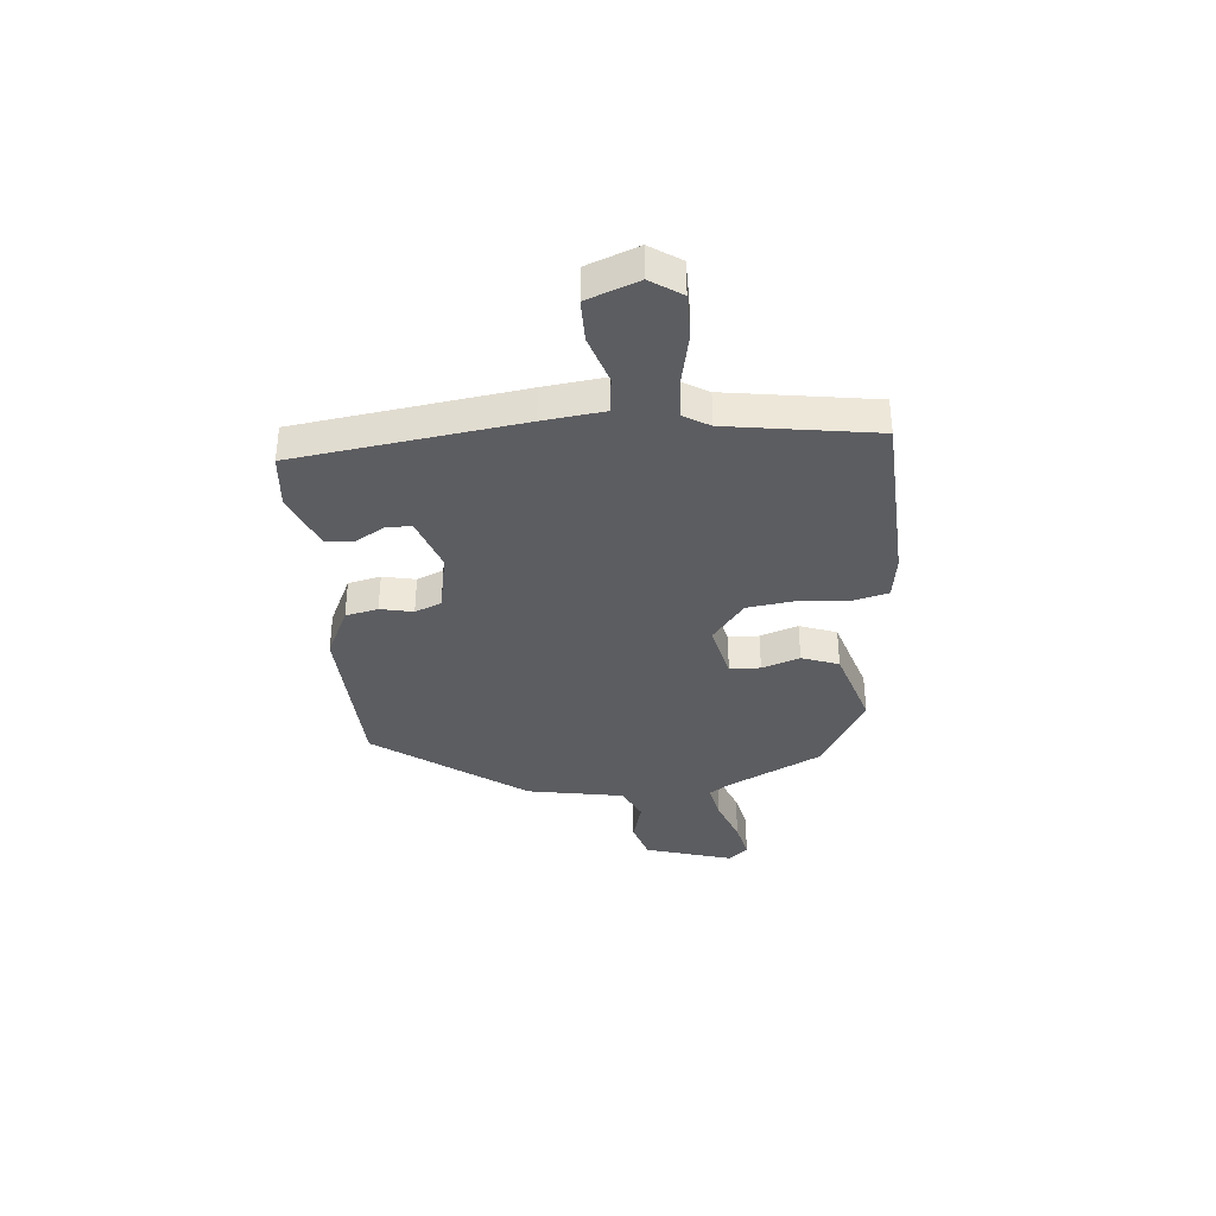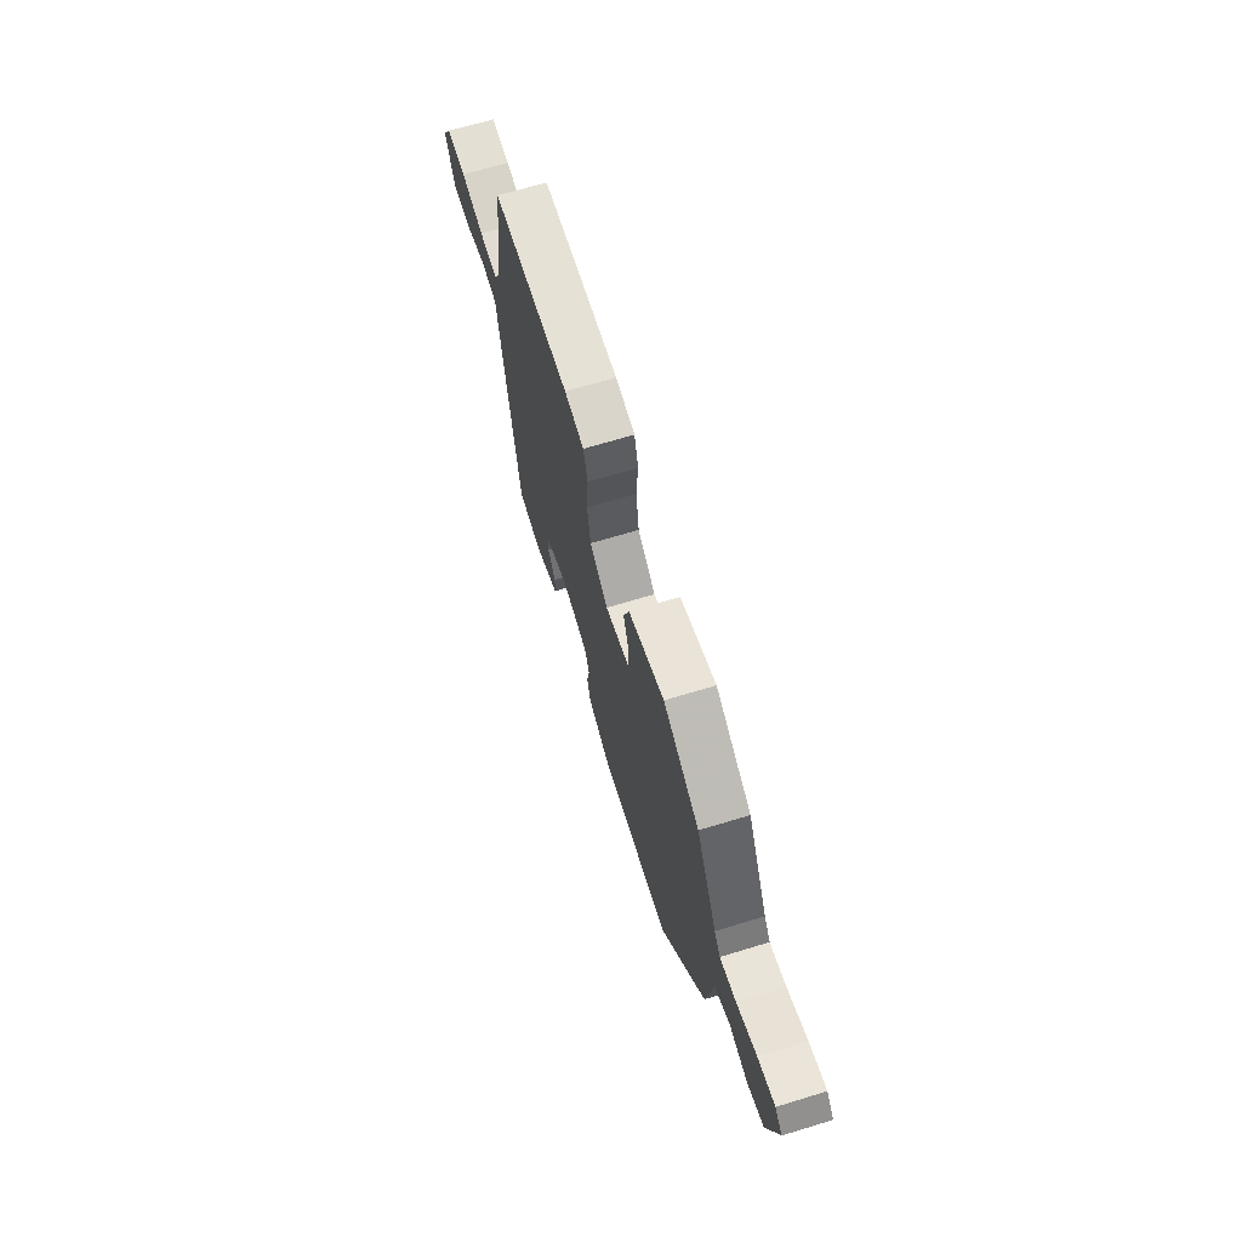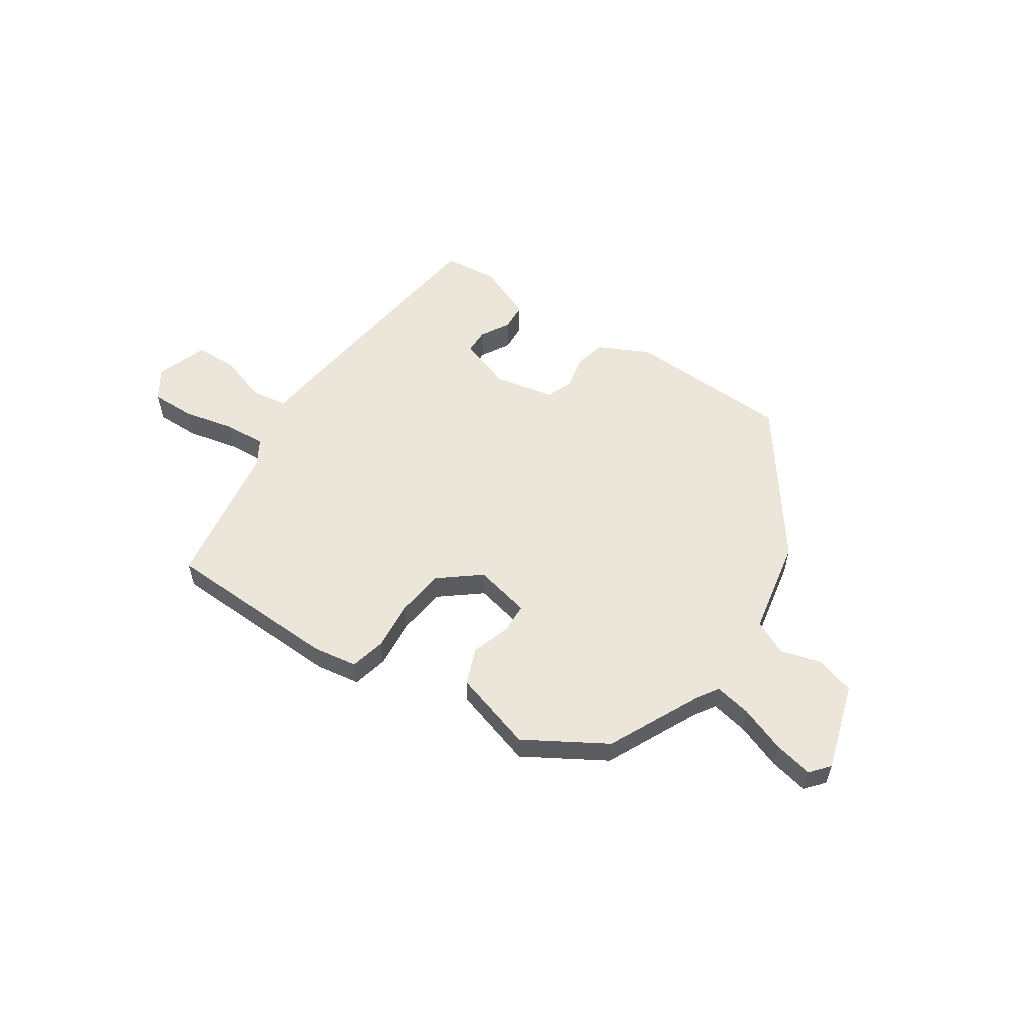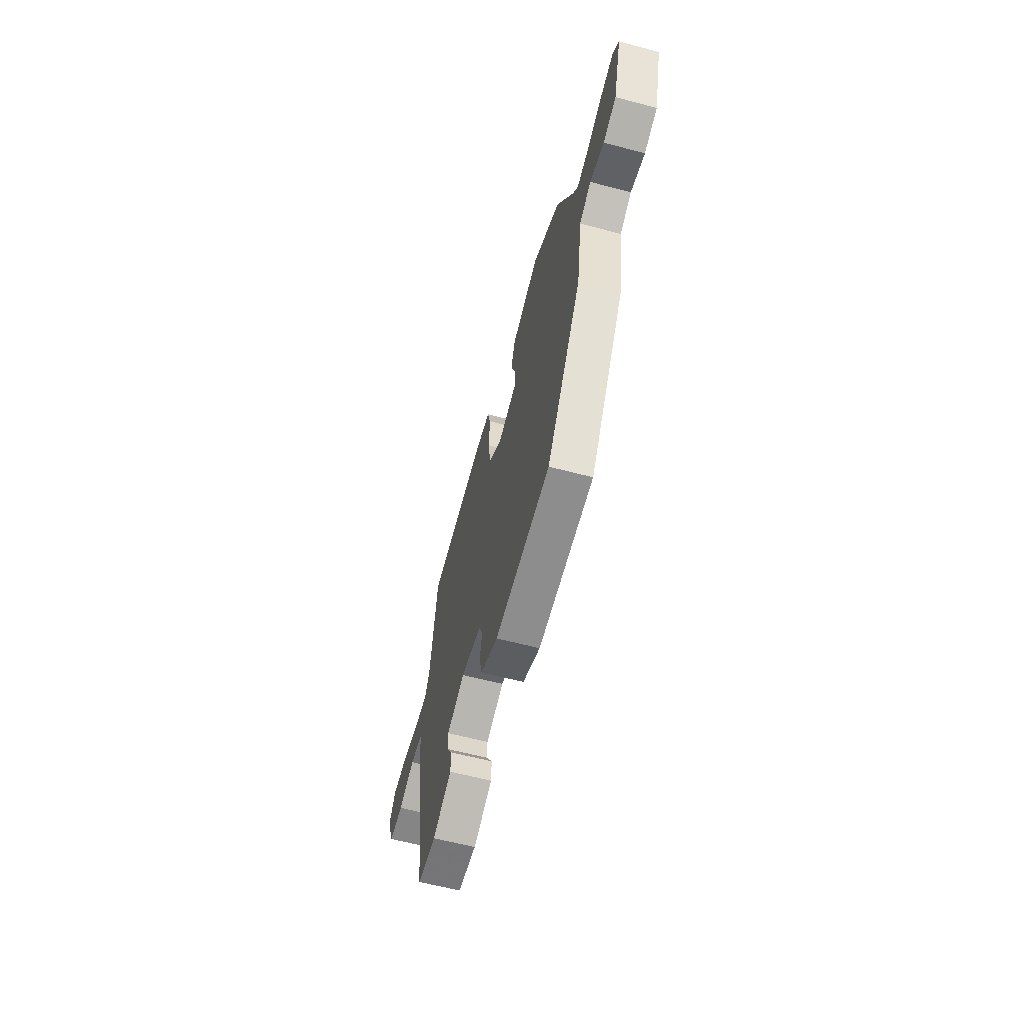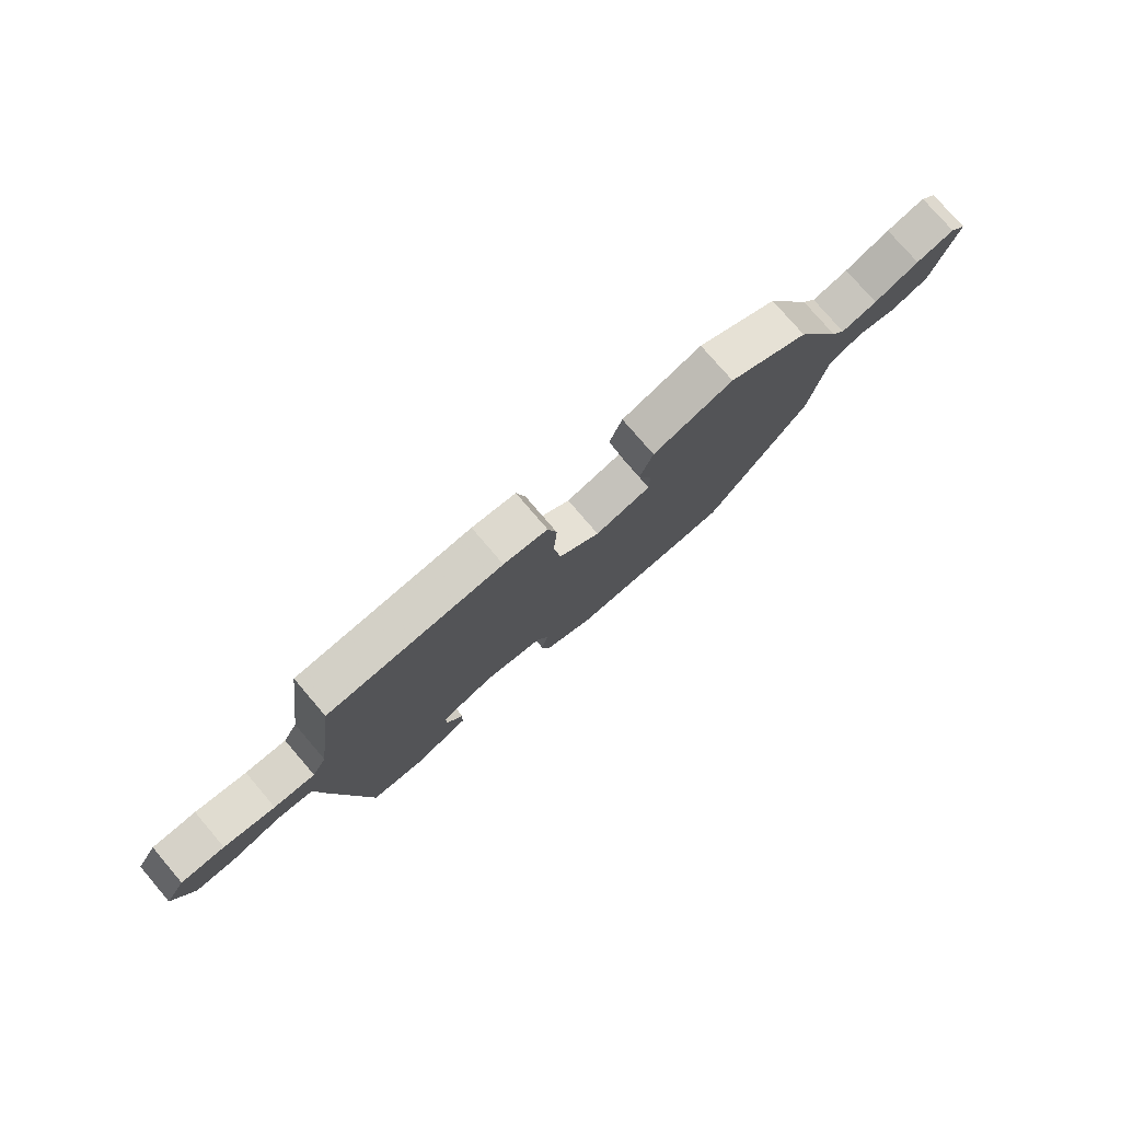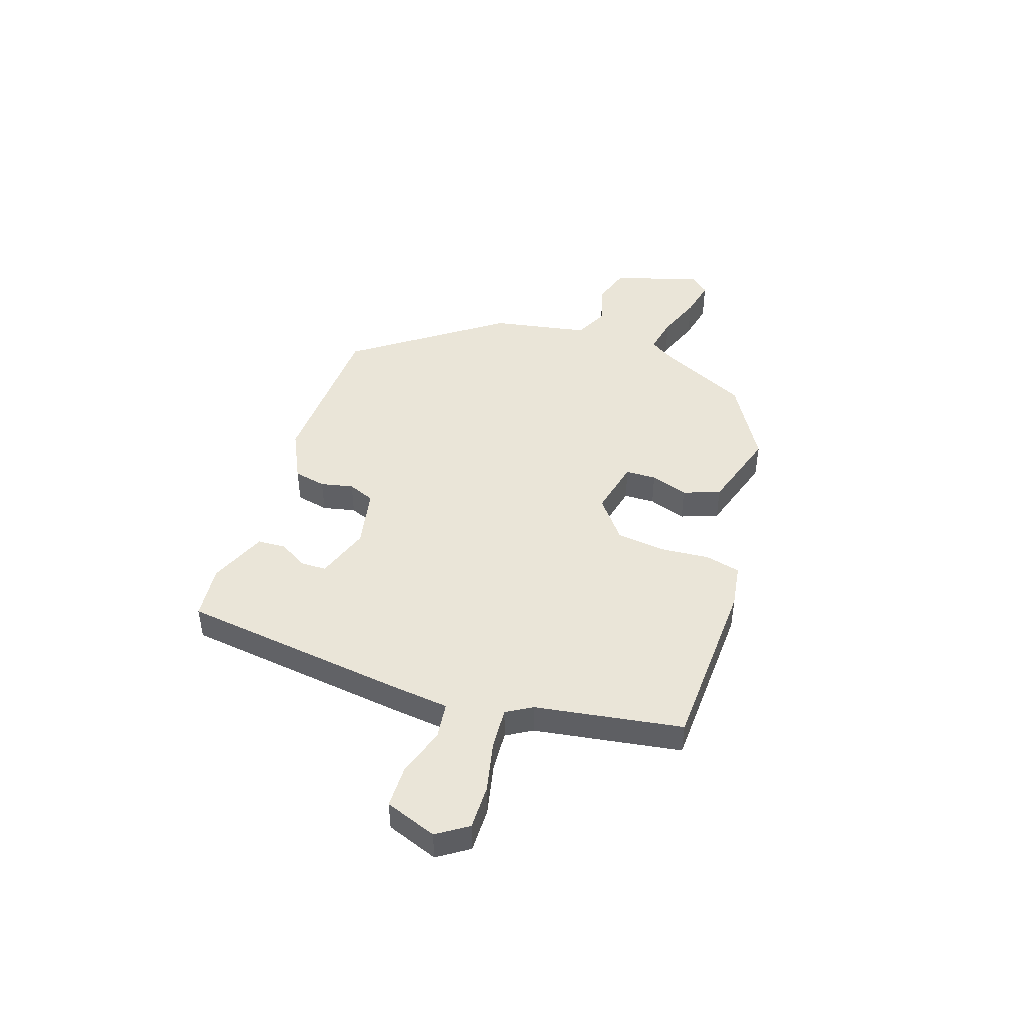
<metadata>
{"format":"obj","ext":"obj","renderer":"f3d","projection":"perspective","resolution":1024,"background":"white","views":[{"elev":-36.6,"azim":-85.7,"up":"+Y"},{"elev":67.3,"azim":73.0,"up":"+Z"},{"elev":55.6,"azim":32.3,"up":"+Y"},{"elev":-61.1,"azim":74.9,"up":"+Z"},{"elev":77.5,"azim":-40.6,"up":"+Z"},{"elev":45.4,"azim":-72.6,"up":"+Y"}]}
</metadata>
<code>
v -0.46 0.07 0.49
v -0.133 0.07 0.51
v -0.051 0.07 0.499
v -0.034 0.07 0.434
v -0.04 0.07 0.342
v -0.027 0.07 0.252
v 0.049 0.07 0.194
v 0.153 0.07 0.22
v 0.154 0.07 0.277
v 0.129 0.07 0.347
v 0.153 0.07 0.416
v 0.303 0.07 0.466
v 0.454 0.07 0.381
v 0.542 0.07 0.209
v 0.568 0.07 0.171
v 0.636 0.07 0.186
v 0.72 0.07 0.22
v 0.792 0.07 0.237
v 0.823 0.07 0.202
v 0.777 0.07 0.038
v 0.706 0.07 0.014
v 0.629 0.07 0.034
v 0.566 0.07 0.002
v 0.536 0.07 -0.179
v 0.345 0.07 -0.457
v 0.04 0.07 -0.476
v -0.056 0.07 -0.432
v -0.07 0.07 -0.372
v -0.058 0.07 -0.311
v -0.079 0.07 -0.262
v -0.191 0.07 -0.242
v -0.29 0.07 -0.279
v -0.29 0.07 -0.326
v -0.258 0.07 -0.379
v -0.26 0.07 -0.431
v -0.365 0.07 -0.478
v -0.467 0.07 -0.47
v -0.529 0.07 -0.053
v -0.544 0.07 0.06
v -0.612 0.07 0.067
v -0.702 0.07 0.036
v -0.78 0.07 0.035
v -0.817 0.07 0.13
v -0.78 0.07 0.188
v -0.698 0.07 0.189
v -0.602 0.07 0.17
v -0.525 0.07 0.167
v -0.498 0.07 0.215
v -0.46 0 0.49
v -0.133 0 0.51
v -0.051 0 0.499
v -0.034 0 0.434
v -0.04 0 0.342
v -0.027 0 0.252
v 0.049 0 0.194
v 0.153 0 0.22
v 0.154 0 0.277
v 0.129 0 0.347
v 0.153 0 0.416
v 0.303 0 0.466
v 0.454 0 0.381
v 0.542 0 0.209
v 0.568 0 0.171
v 0.636 0 0.186
v 0.72 0 0.22
v 0.792 0 0.237
v 0.823 0 0.202
v 0.777 0 0.038
v 0.706 0 0.014
v 0.629 0 0.034
v 0.566 0 0.002
v 0.536 0 -0.179
v 0.345 0 -0.457
v 0.04 0 -0.476
v -0.056 0 -0.432
v -0.07 0 -0.372
v -0.058 0 -0.311
v -0.079 0 -0.262
v -0.191 0 -0.242
v -0.29 0 -0.279
v -0.29 0 -0.326
v -0.258 0 -0.379
v -0.26 0 -0.431
v -0.365 0 -0.478
v -0.467 0 -0.47
v -0.529 0 -0.053
v -0.544 0 0.06
v -0.612 0 0.067
v -0.702 0 0.036
v -0.78 0 0.035
v -0.817 0 0.13
v -0.78 0 0.188
v -0.698 0 0.189
v -0.602 0 0.17
v -0.525 0 0.167
v -0.498 0 0.215
f 43 44 45 46
f 43 46 47
f 40 41 42 43
f 39 40 43 47
f 38 39 47 48
f 33 34 35 36
f 32 33 36 37
f 26 27 28 29
f 26 29 30
f 23 24 25 26
f 23 26 30
f 22 23 30 31
f 20 21 22
f 19 20 22
f 16 17 18 19
f 15 16 19 22
f 14 15 22 31
f 9 10 11 12
f 8 9 12 13
f 2 3 4 5
f 2 5 6
f 1 2 6
f 48 1 6 7
f 32 37 38 48
f 31 32 48 7
f 8 13 14 31
f 7 8 31
f 94 93 92 91
f 95 94 91
f 91 90 89 88
f 95 91 88 87
f 96 95 87 86
f 84 83 82 81
f 85 84 81 80
f 77 76 75 74
f 78 77 74
f 74 73 72 71
f 78 74 71
f 79 78 71 70
f 70 69 68
f 70 68 67
f 67 66 65 64
f 70 67 64 63
f 79 70 63 62
f 60 59 58 57
f 61 60 57 56
f 53 52 51 50
f 54 53 50
f 54 50 49
f 55 54 49 96
f 96 86 85 80
f 55 96 80 79
f 79 62 61 56
f 79 56 55
f 1 49 50 2
f 2 50 51 3
f 3 51 52 4
f 4 52 53 5
f 5 53 54 6
f 6 54 55 7
f 7 55 56 8
f 8 56 57 9
f 9 57 58 10
f 10 58 59 11
f 11 59 60 12
f 12 60 61 13
f 13 61 62 14
f 14 62 63 15
f 15 63 64 16
f 16 64 65 17
f 17 65 66 18
f 18 66 67 19
f 19 67 68 20
f 20 68 69 21
f 21 69 70 22
f 22 70 71 23
f 23 71 72 24
f 24 72 73 25
f 25 73 74 26
f 26 74 75 27
f 27 75 76 28
f 28 76 77 29
f 29 77 78 30
f 30 78 79 31
f 31 79 80 32
f 32 80 81 33
f 33 81 82 34
f 34 82 83 35
f 35 83 84 36
f 36 84 85 37
f 37 85 86 38
f 38 86 87 39
f 39 87 88 40
f 40 88 89 41
f 41 89 90 42
f 42 90 91 43
f 43 91 92 44
f 44 92 93 45
f 45 93 94 46
f 46 94 95 47
f 47 95 96 48
f 48 96 49 1

</code>
